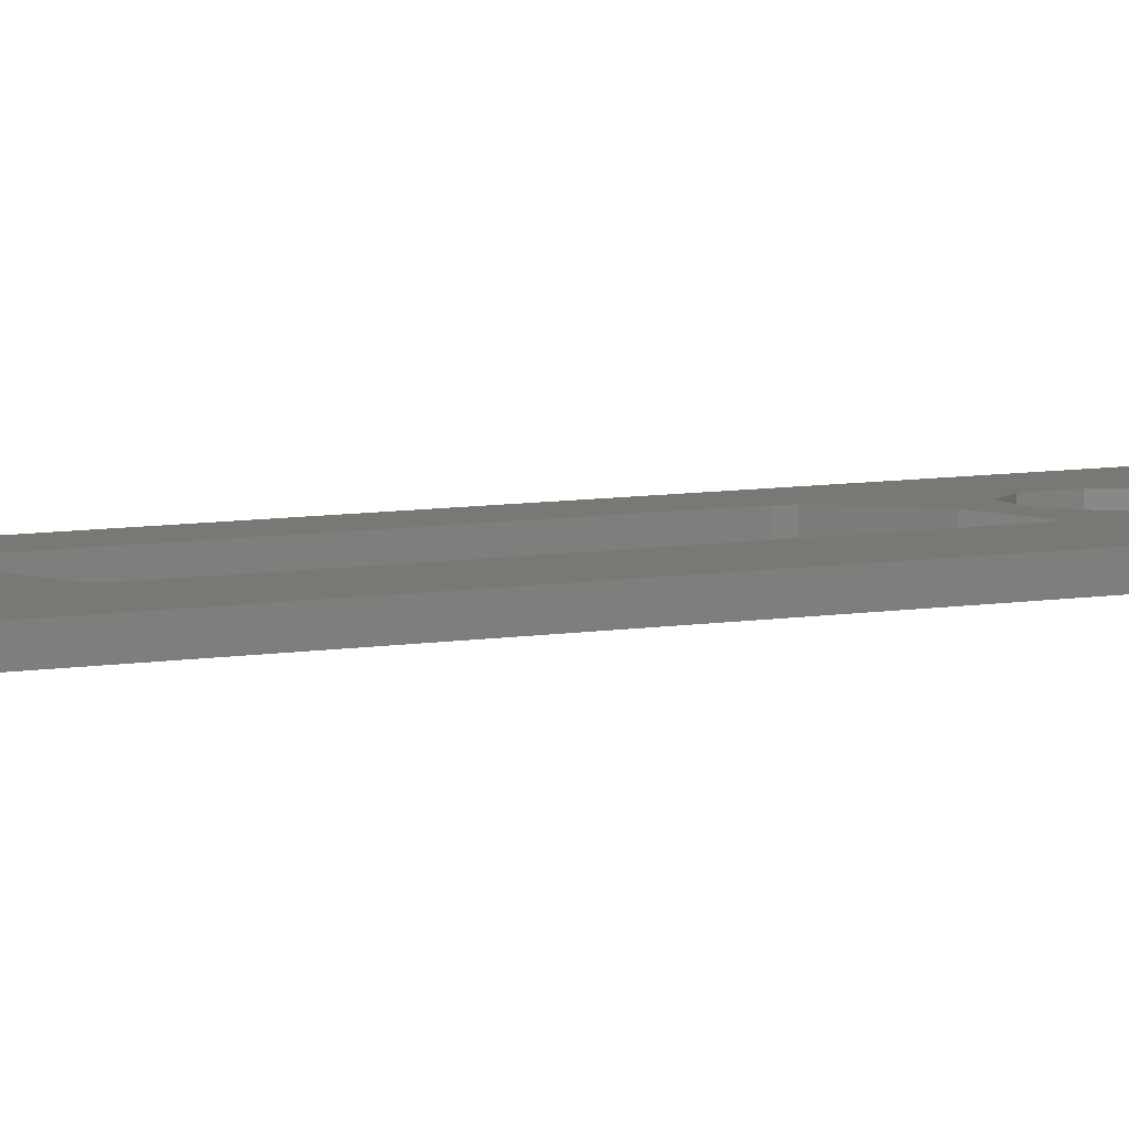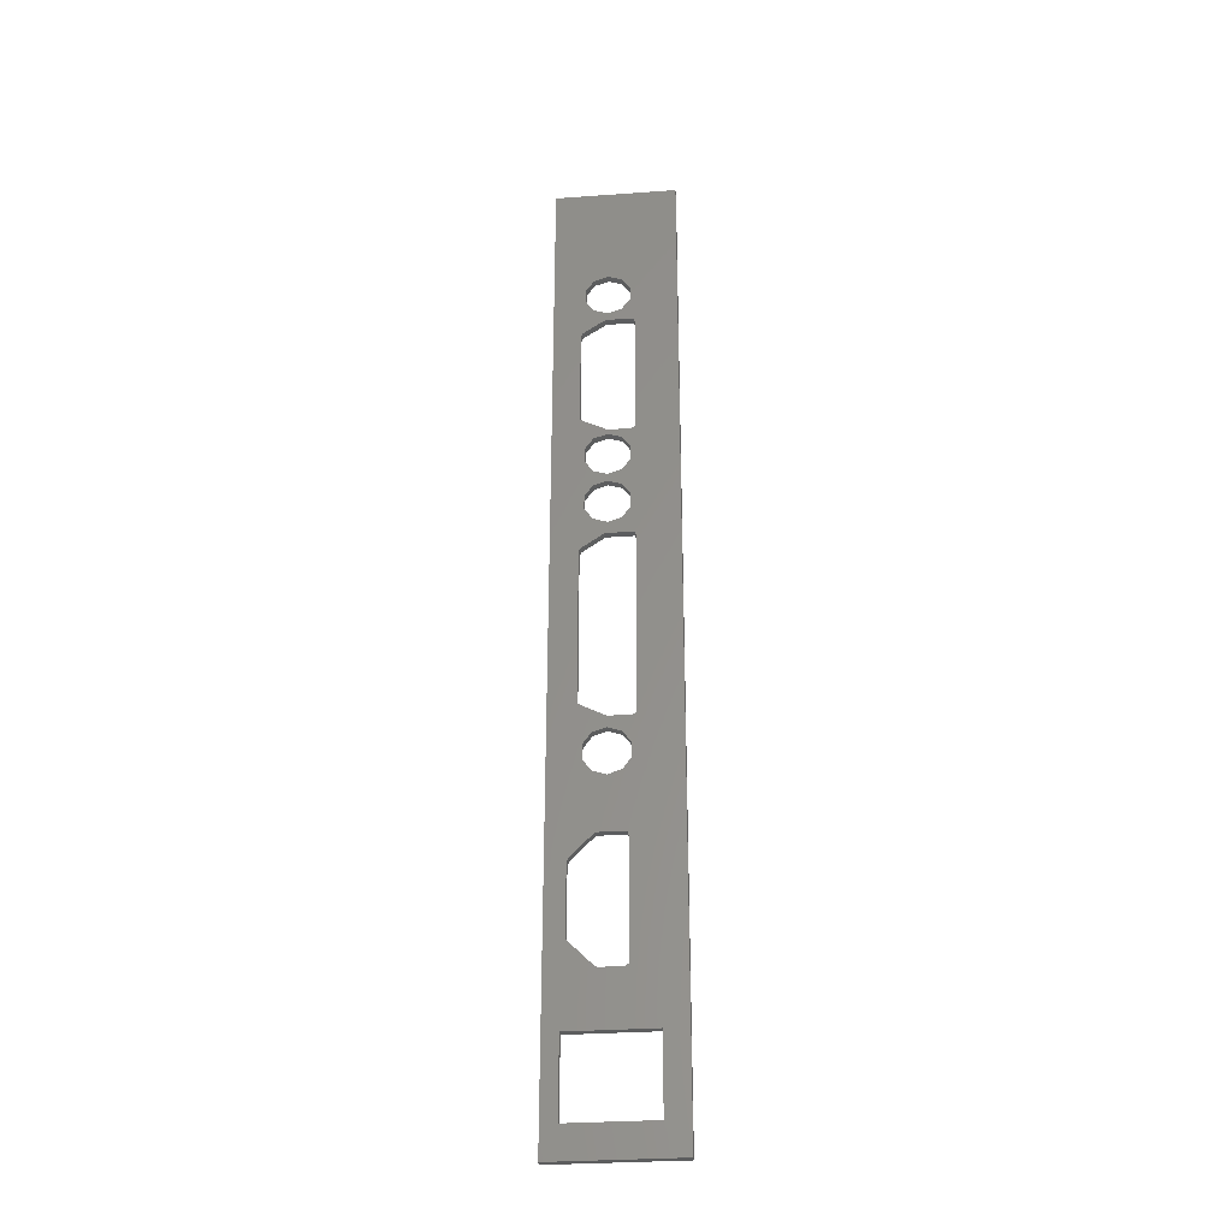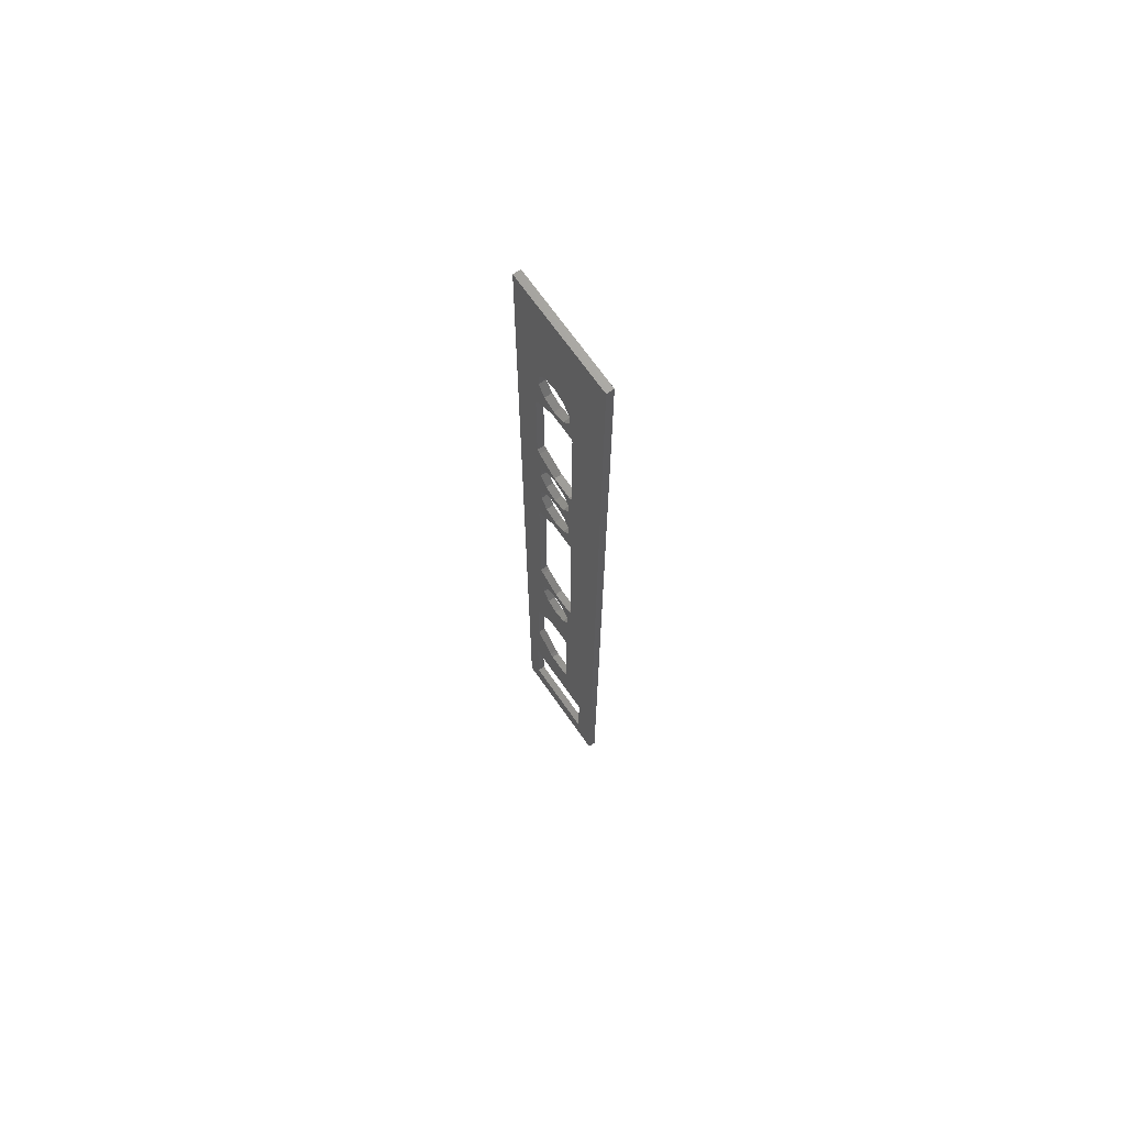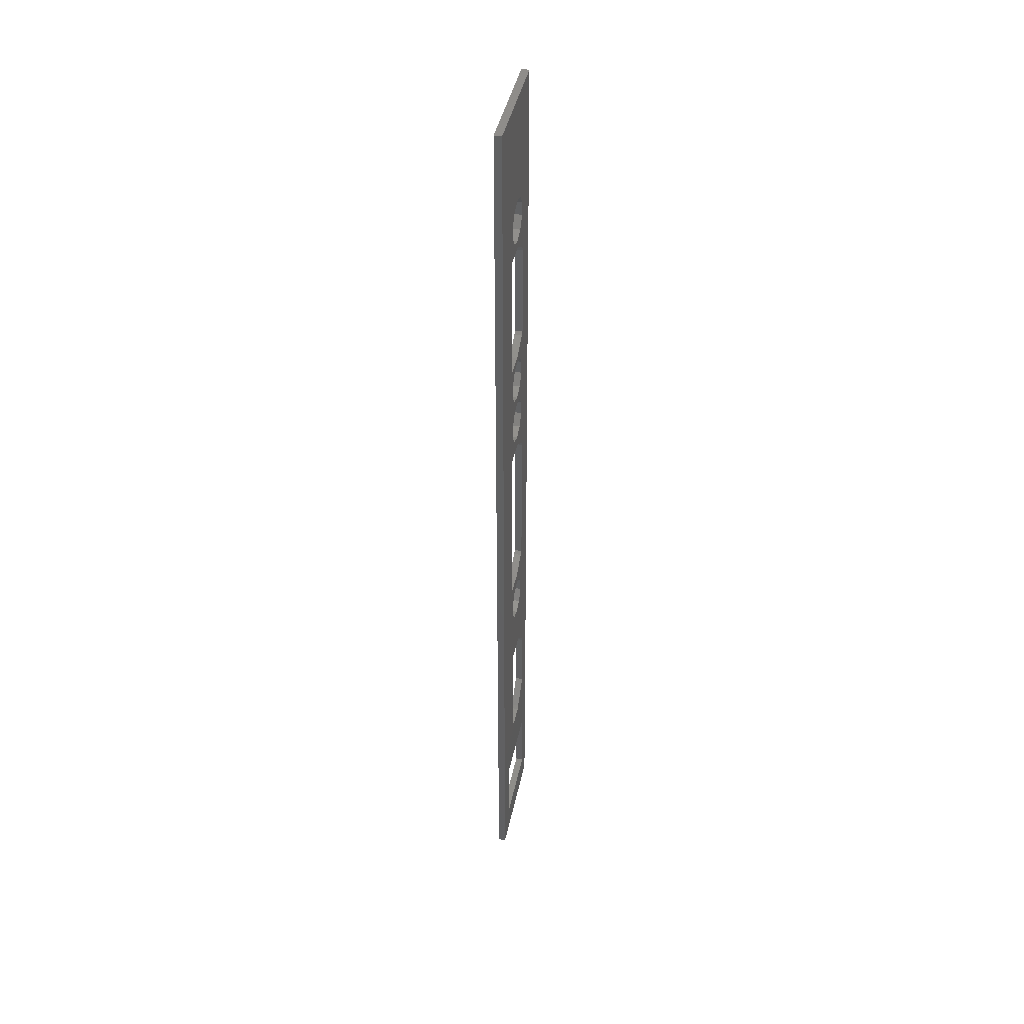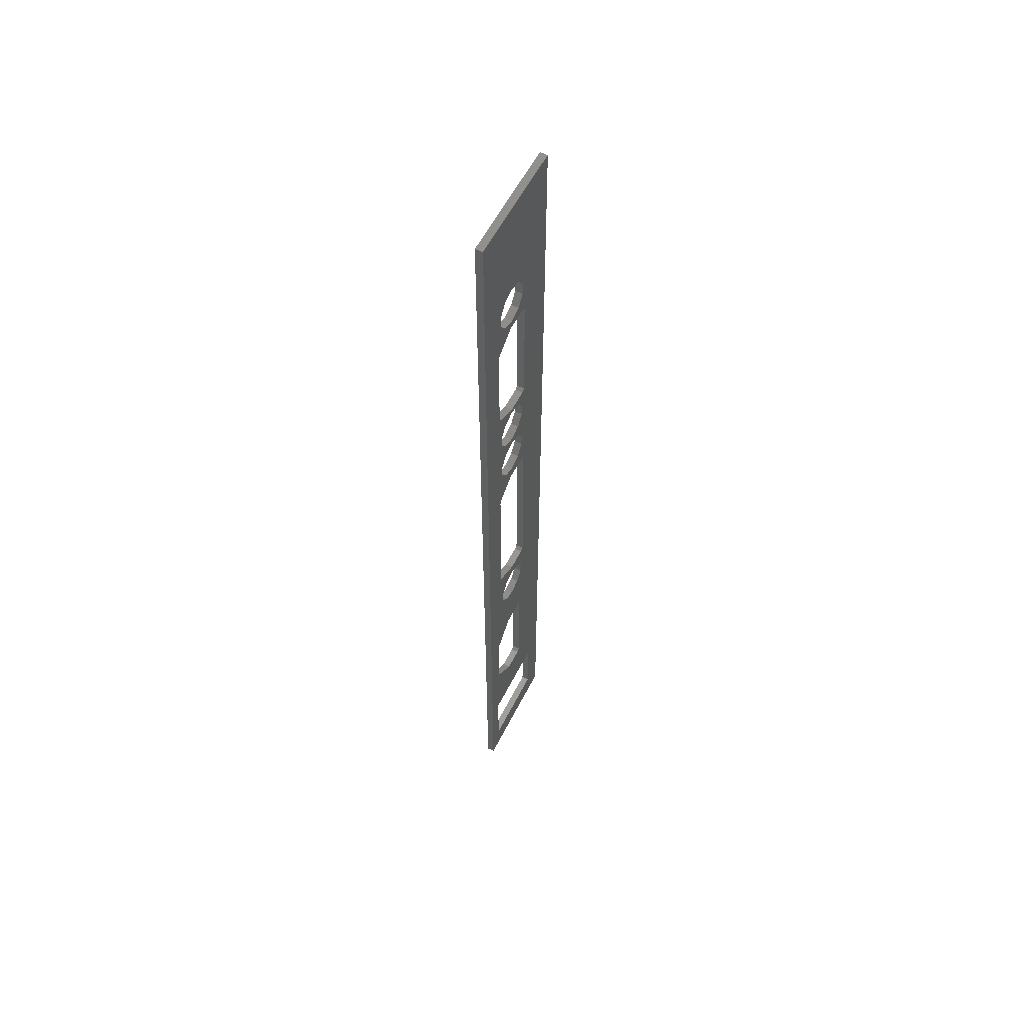
<metadata>
{"format":"stl","ext":"stl","renderer":"f3d","projection":"perspective","resolution":1024,"background":"white","views":[{"elev":5.0,"azim":53.3,"up":"+Z"},{"elev":-30.6,"azim":5.9,"up":"+Y"},{"elev":69.5,"azim":55.0,"up":"+Y"},{"elev":42.1,"azim":101.7,"up":"+Y"},{"elev":57.9,"azim":-63.2,"up":"+Y"}]}
</metadata>
<code>
# stl→obj: 156 verts, 340 faces
v 7 32.18 -53.5
v 5.237 32.75 -52.5
v 7 32.18 -52.5
v 5.237 32.75 -53.5
v 7 38.18 -53.5
v 8.763 37.61 -52.5
v 7 38.18 -52.5
v 8.763 37.61 -53.5
v 4.147 34.25 -52.5
v 4.147 36.11 -53.5
v 4.147 36.11 -52.5
v 4.147 34.25 -53.5
v 5.237 37.61 -53.5
v 5.237 37.61 -52.5
v 8.763 32.75 -53.5
v 9.853 34.25 -52.5
v 9.853 34.25 -53.5
v 8.763 32.75 -52.5
v 9.853 36.11 -53.5
v 9.853 36.11 -52.5
v 7 66.18 -53.5
v 5.237 66.75 -52.5
v 7 66.18 -52.5
v 5.237 66.75 -53.5
v 5.237 71.61 -53.5
v 7 72.18 -52.5
v 5.237 71.61 -52.5
v 7 72.18 -53.5
v 4.147 68.25 -52.5
v 4.147 70.11 -53.5
v 4.147 70.11 -52.5
v 4.147 68.25 -53.5
v 8.763 66.75 -53.5
v 8.763 66.75 -52.5
v 8.763 71.61 -52.5
v 8.763 71.61 -53.5
v 9.853 68.25 -53.5
v 9.853 70.11 -52.5
v 9.853 70.11 -53.5
v 9.853 68.25 -52.5
v 3.524 41.53 -52.5
v 3.524 62.03 -53.5
v 3.524 62.03 -52.5
v 3.524 41.53 -53.5
v 10.48 64.03 -53.5
v 10.29 64.58 -52.5
v 10.29 64.58 -53.5
v 10.48 64.03 -52.5
v 3.706 62.58 -53.5
v 3.706 62.58 -52.5
v 10.48 40.03 -53.5
v 10.48 40.03 -52.5
v 6.706 64.58 -52.5
v 6.706 64.58 -53.5
v 10 39.68 -52.5
v 10 39.68 -53.5
v 7 39.68 -52.5
v 7 39.68 -53.5
v 4 41.18 -53.5
v 4 41.18 -52.5
v 7 73.18 -53.5
v 5.237 73.75 -52.5
v 7 73.18 -52.5
v 5.237 73.75 -53.5
v 5.237 78.61 -53.5
v 7 79.18 -52.5
v 5.237 78.61 -52.5
v 7 79.18 -53.5
v 9.853 75.25 -53.5
v 9.853 77.11 -52.5
v 9.853 77.11 -53.5
v 9.853 75.25 -52.5
v 4.147 75.25 -52.5
v 4.147 77.11 -53.5
v 4.147 77.11 -52.5
v 4.147 75.25 -53.5
v 8.763 73.75 -53.5
v 8.763 73.75 -52.5
v 8.763 78.61 -52.5
v 8.763 78.61 -53.5
v 7 98.18 -53.5
v 5.237 98.75 -52.5
v 7 98.18 -52.5
v 5.237 98.75 -53.5
v 5.237 103.6 -53.5
v 7 104.2 -52.5
v 5.237 103.6 -52.5
v 7 104.2 -53.5
v 4.147 100.3 -52.5
v 4.147 102.1 -53.5
v 4.147 102.1 -52.5
v 4.147 100.3 -53.5
v 8.763 98.75 -53.5
v 8.763 98.75 -52.5
v 8.763 103.6 -52.5
v 8.763 103.6 -53.5
v 9.853 100.3 -53.5
v 9.853 102.1 -52.5
v 9.853 102.1 -53.5
v 9.853 100.3 -52.5
v 6.706 97.08 -53.5
v 10.29 97.08 -52.5
v 6.706 97.08 -52.5
v 10.29 97.08 -53.5
v 3.706 95.08 -53.5
v 3.706 95.08 -52.5
v 10.48 80.2 -53.5
v 10 79.85 -52.5
v 10.48 80.2 -52.5
v 10 79.85 -53.5
v 3.524 94.53 -52.5
v 3.524 94.53 -53.5
v 10.48 96.53 -53.5
v 10.48 96.53 -52.5
v 7 79.85 -52.5
v 7 79.85 -53.5
v 4 81.35 -52.5
v 4 81.35 -53.5
v 3.524 81.7 -52.5
v 3.524 81.7 -53.5
v 13 -7.82 -53.5
v 13 2.08 -52.5
v 13 2.08 -53.5
v 13 -7.82 -52.5
v 2 2.08 -53.5
v 2 2.08 -52.5
v 2 -7.82 -52.5
v 2 -7.82 -53.5
v 2.524 21.53 -52.5
v 2.706 22.08 -53.5
v 2.706 22.08 -52.5
v 2.524 21.53 -53.5
v 5.706 25.08 -53.5
v 9.294 25.08 -52.5
v 5.706 25.08 -52.5
v 9.294 25.08 -53.5
v 6 9.18 -53.5
v 5.524 9.525 -52.5
v 6 9.18 -52.5
v 5.524 9.525 -53.5
v 9.476 9.525 -53.5
v 9.476 24.53 -52.5
v 9.476 24.53 -53.5
v 9.476 9.525 -52.5
v 2.524 12.53 -52.5
v 2.524 12.53 -53.5
v 9 9.18 -53.5
v 9 9.18 -52.5
v 16 -11.82 -52.5
v 16 118.2 -52.5
v 1.166e-14 118.2 -52.5
v 1.166e-14 -11.82 -52.5
v 16 118.2 -53.5
v 16 -11.82 -53.5
v 1.188e-14 -11.82 -53.5
v 1.188e-14 118.2 -53.5
f 1 2 3
f 2 1 4
f 5 6 7
f 6 5 8
f 9 10 11
f 10 9 12
f 2 12 9
f 12 2 4
f 11 13 14
f 13 11 10
f 15 16 17
f 16 15 18
f 19 6 8
f 6 19 20
f 13 7 14
f 7 13 5
f 15 3 18
f 3 15 1
f 17 20 19
f 20 17 16
f 21 22 23
f 22 21 24
f 25 26 27
f 26 25 28
f 29 30 31
f 30 29 32
f 22 32 29
f 32 22 24
f 31 25 27
f 25 31 30
f 33 23 34
f 23 33 21
f 28 35 26
f 35 28 36
f 37 38 39
f 38 37 40
f 33 40 37
f 40 33 34
f 39 35 36
f 35 39 38
f 41 42 43
f 42 41 44
f 45 46 47
f 46 45 48
f 43 49 50
f 49 43 42
f 51 48 45
f 48 51 52
f 49 53 50
f 53 49 54
f 51 55 52
f 55 51 56
f 54 46 53
f 46 54 47
f 56 57 55
f 57 56 58
f 59 41 60
f 41 59 44
f 58 60 57
f 60 58 59
f 61 62 63
f 62 61 64
f 65 66 67
f 66 65 68
f 69 70 71
f 70 69 72
f 73 74 75
f 74 73 76
f 62 76 73
f 76 62 64
f 75 65 67
f 65 75 74
f 77 63 78
f 63 77 61
f 68 79 66
f 79 68 80
f 77 72 69
f 72 77 78
f 71 79 80
f 79 71 70
f 81 82 83
f 82 81 84
f 85 86 87
f 86 85 88
f 89 90 91
f 90 89 92
f 82 92 89
f 92 82 84
f 91 85 87
f 85 91 90
f 93 83 94
f 83 93 81
f 88 95 86
f 95 88 96
f 97 98 99
f 98 97 100
f 93 100 97
f 100 93 94
f 99 95 96
f 95 99 98
f 101 102 103
f 102 101 104
f 105 103 106
f 103 105 101
f 107 108 109
f 108 107 110
f 111 105 106
f 105 111 112
f 113 102 104
f 102 113 114
f 107 114 113
f 114 107 109
f 110 115 108
f 115 110 116
f 116 117 115
f 117 116 118
f 119 112 111
f 112 119 120
f 118 119 117
f 119 118 120
f 121 122 123
f 122 121 124
f 125 122 126
f 122 125 123
f 127 125 126
f 125 127 128
f 121 127 124
f 127 121 128
f 129 130 131
f 130 129 132
f 133 134 135
f 134 133 136
f 137 138 139
f 138 137 140
f 141 142 143
f 142 141 144
f 145 132 129
f 132 145 146
f 131 133 135
f 133 131 130
f 143 134 136
f 134 143 142
f 138 146 145
f 146 138 140
f 147 139 148
f 139 147 137
f 141 148 144
f 148 141 147
f 16 134 142
f 18 134 16
f 3 134 18
f 3 135 134
f 2 135 3
f 131 2 9
f 11 41 9
f 2 131 135
f 129 9 41
f 55 6 20
f 57 6 55
f 57 7 6
f 57 14 7
f 41 11 60
f 14 60 11
f 60 14 57
f 78 38 72
f 78 35 38
f 63 35 78
f 63 26 35
f 62 26 63
f 62 27 26
f 73 27 62
f 27 73 31
f 108 79 70
f 115 79 108
f 115 66 79
f 115 67 66
f 119 73 75
f 73 119 31
f 119 75 117
f 67 117 75
f 117 67 115
f 38 48 109
f 70 109 108
f 109 70 72
f 38 109 72
f 40 48 38
f 48 40 46
f 34 46 40
f 53 34 23
f 34 53 46
f 22 53 23
f 50 22 29
f 22 50 53
f 43 31 119
f 31 43 29
f 29 43 50
f 48 149 150
f 109 150 114
f 98 114 150
f 100 114 98
f 150 95 98
f 150 86 95
f 151 86 150
f 111 89 91
f 89 111 106
f 151 119 111
f 119 151 43
f 129 43 151
f 9 129 131
f 152 145 129
f 43 129 41
f 145 152 126
f 152 129 151
f 91 151 111
f 87 151 91
f 86 151 87
f 124 149 122
f 152 124 127
f 124 152 149
f 126 152 127
f 48 150 109
f 52 149 48
f 149 52 122
f 20 52 55
f 52 20 16
f 52 16 122
f 142 122 16
f 144 122 142
f 148 122 144
f 139 122 148
f 126 139 138
f 139 126 122
f 126 138 145
f 114 100 102
f 94 102 100
f 103 94 83
f 94 103 102
f 82 103 83
f 82 106 103
f 106 82 89
f 149 153 150
f 153 149 154
f 104 93 97
f 101 93 104
f 93 101 81
f 101 84 81
f 112 92 105
f 84 105 92
f 105 84 101
f 36 69 39
f 36 77 69
f 28 77 36
f 28 61 77
f 25 61 28
f 25 64 61
f 30 64 25
f 64 30 76
f 37 45 47
f 45 39 107
f 45 37 39
f 47 33 37
f 54 33 47
f 33 54 21
f 54 24 21
f 49 24 54
f 42 30 32
f 30 120 76
f 76 120 74
f 24 49 32
f 42 32 49
f 30 42 120
f 74 120 118
f 17 51 123
f 19 51 17
f 143 123 141
f 123 147 141
f 123 137 147
f 125 137 123
f 155 146 125
f 140 125 146
f 137 125 140
f 123 154 121
f 155 121 154
f 128 155 125
f 121 155 128
f 51 154 123
f 154 51 153
f 45 153 51
f 107 153 45
f 113 153 107
f 97 113 104
f 113 97 99
f 113 99 153
f 96 153 99
f 88 153 96
f 156 88 85
f 92 112 90
f 42 156 120
f 146 155 132
f 132 155 156
f 88 156 153
f 90 156 85
f 112 156 90
f 120 156 112
f 51 19 56
f 8 56 19
f 58 8 5
f 8 58 56
f 13 58 5
f 13 59 58
f 59 13 10
f 107 39 69
f 71 107 69
f 107 71 110
f 80 110 71
f 116 80 68
f 80 116 110
f 65 116 68
f 65 118 116
f 118 65 74
f 123 143 17
f 136 17 143
f 136 15 17
f 136 1 15
f 133 1 136
f 133 4 1
f 130 4 133
f 44 10 12
f 10 44 59
f 12 132 44
f 44 132 42
f 156 42 132
f 132 12 130
f 4 130 12
f 153 151 150
f 151 153 156
f 155 151 156
f 151 155 152
f 155 149 152
f 149 155 154

</code>
